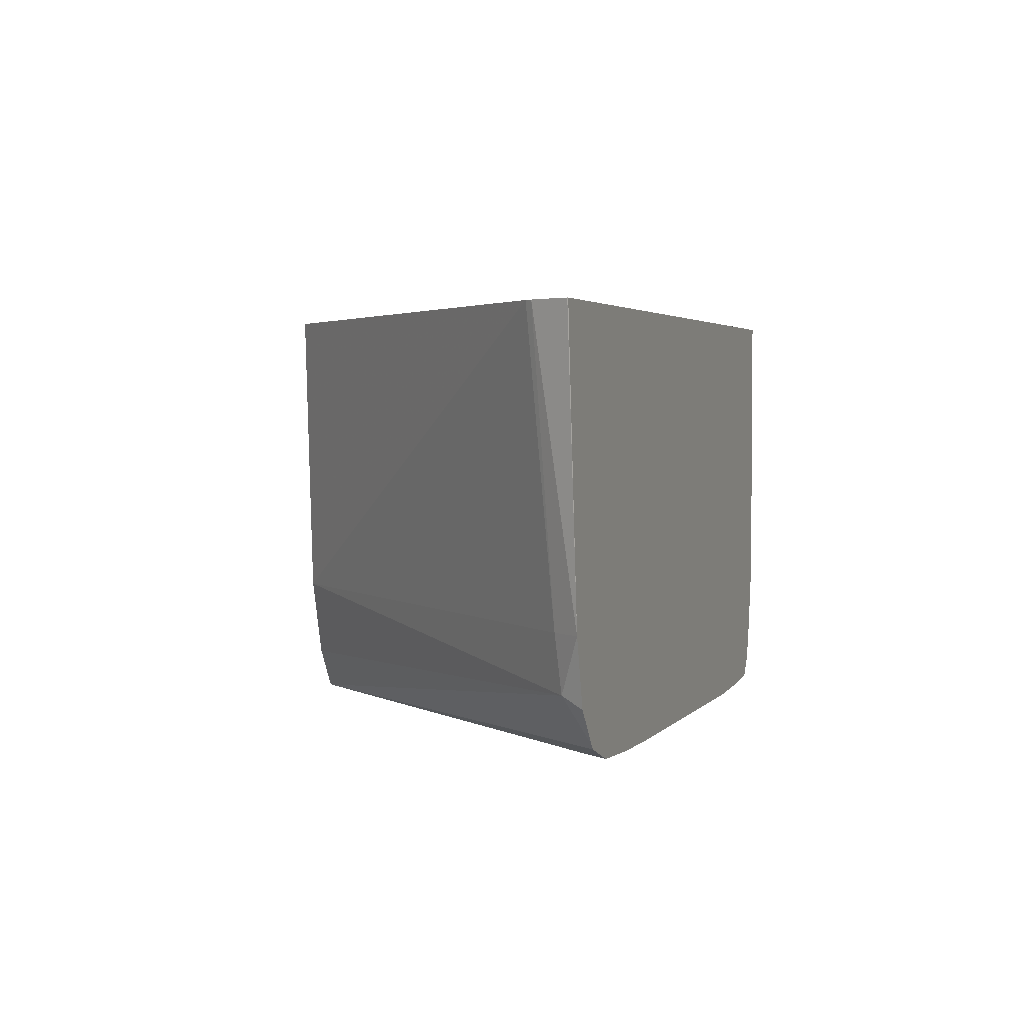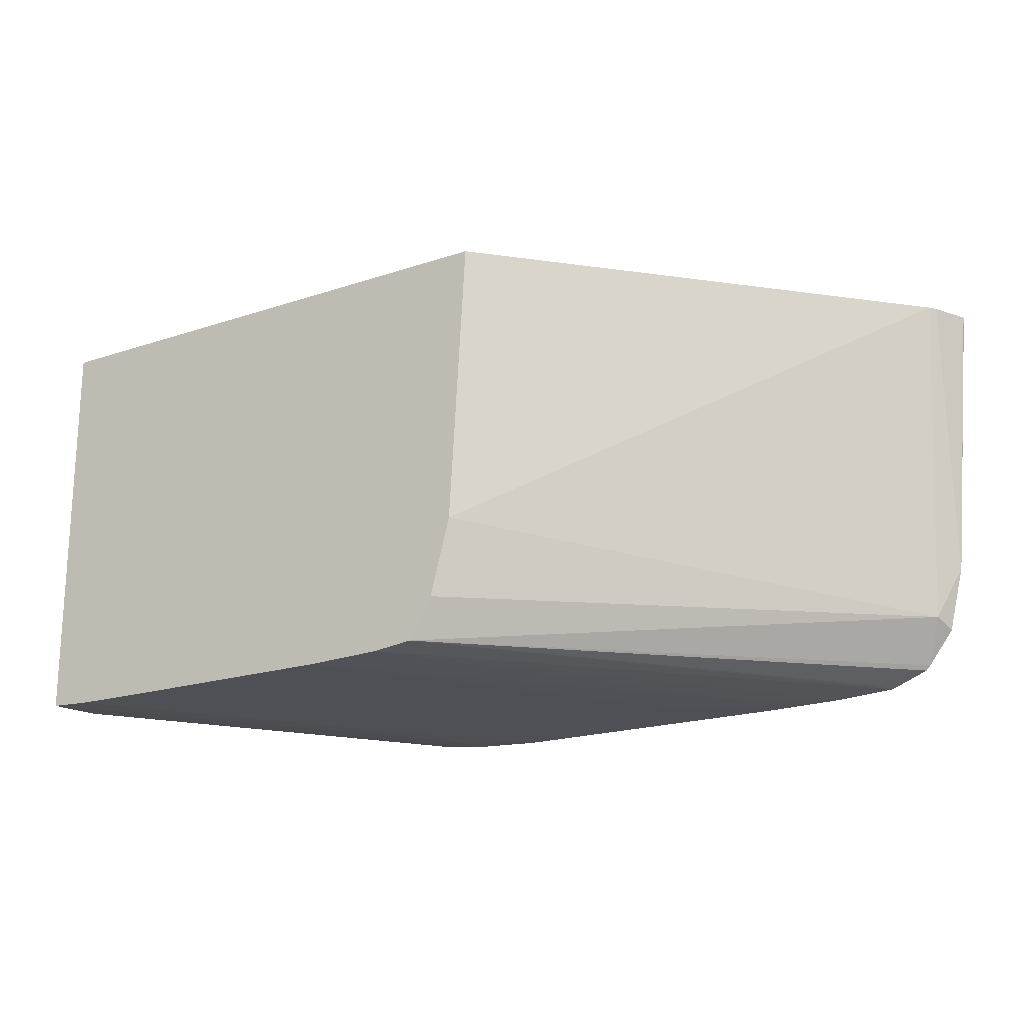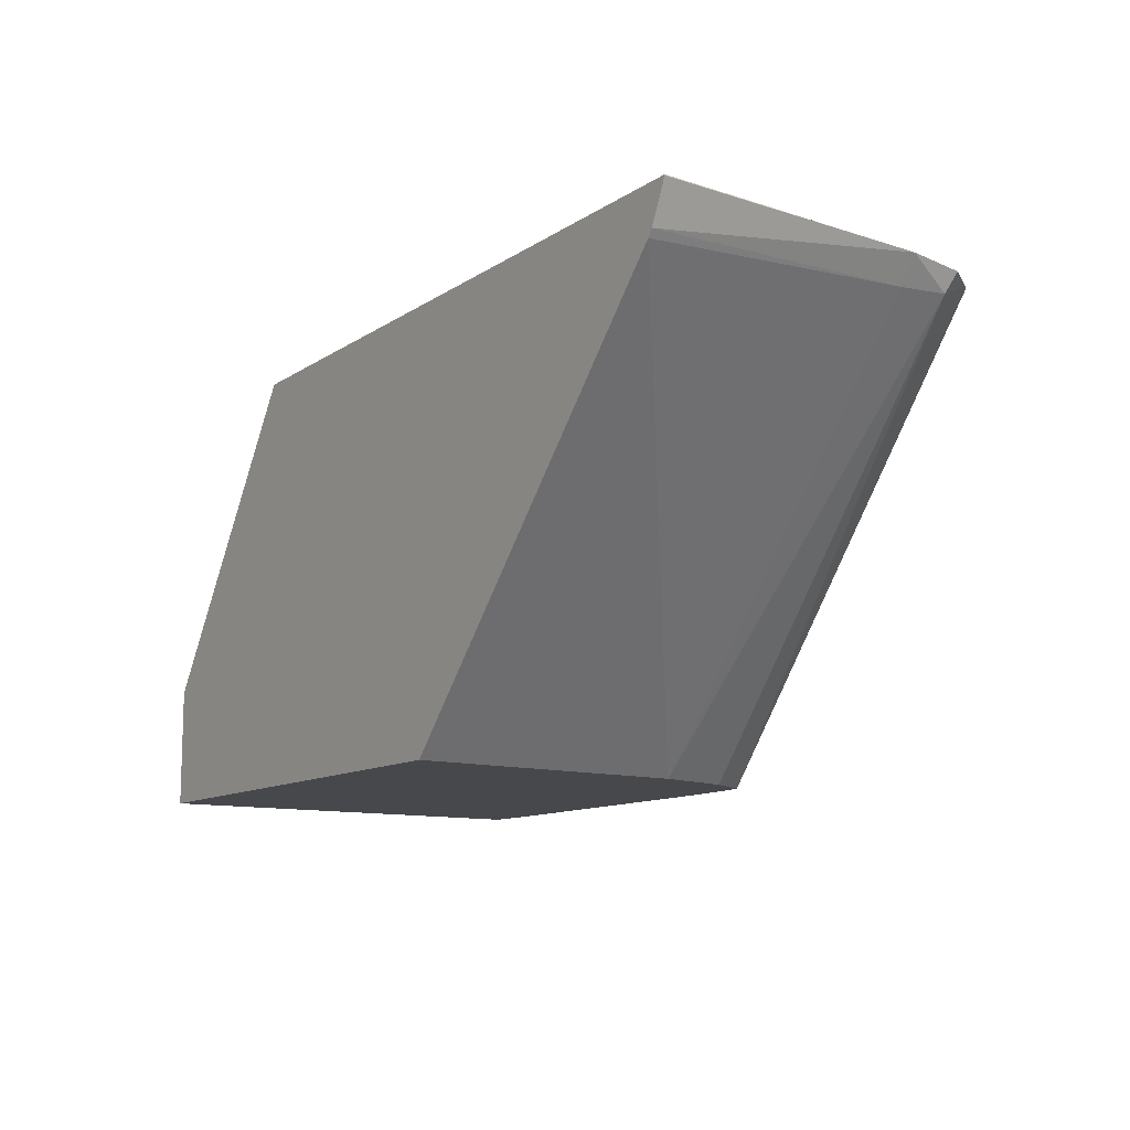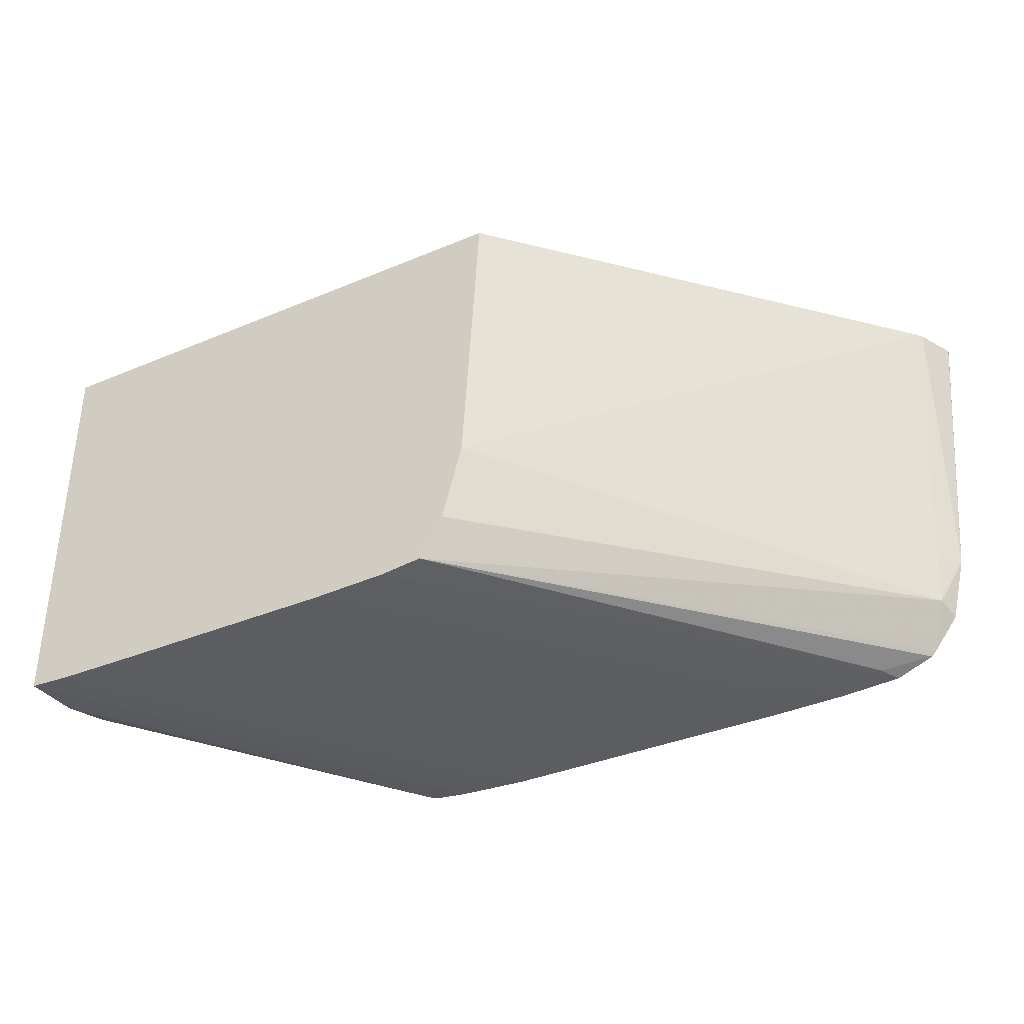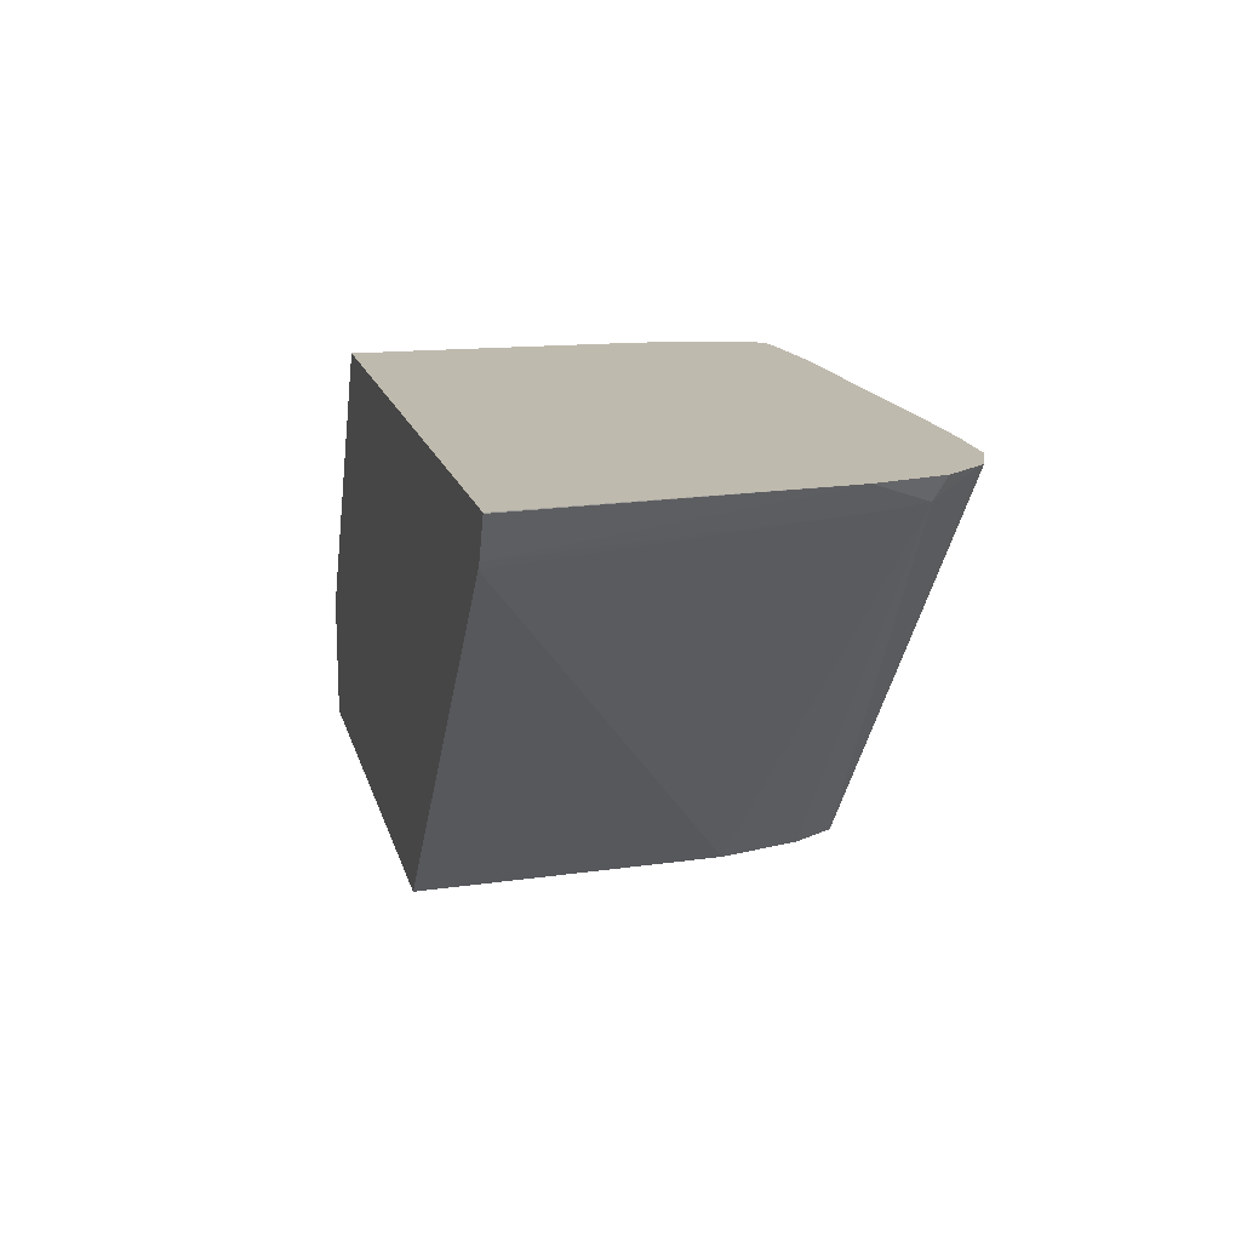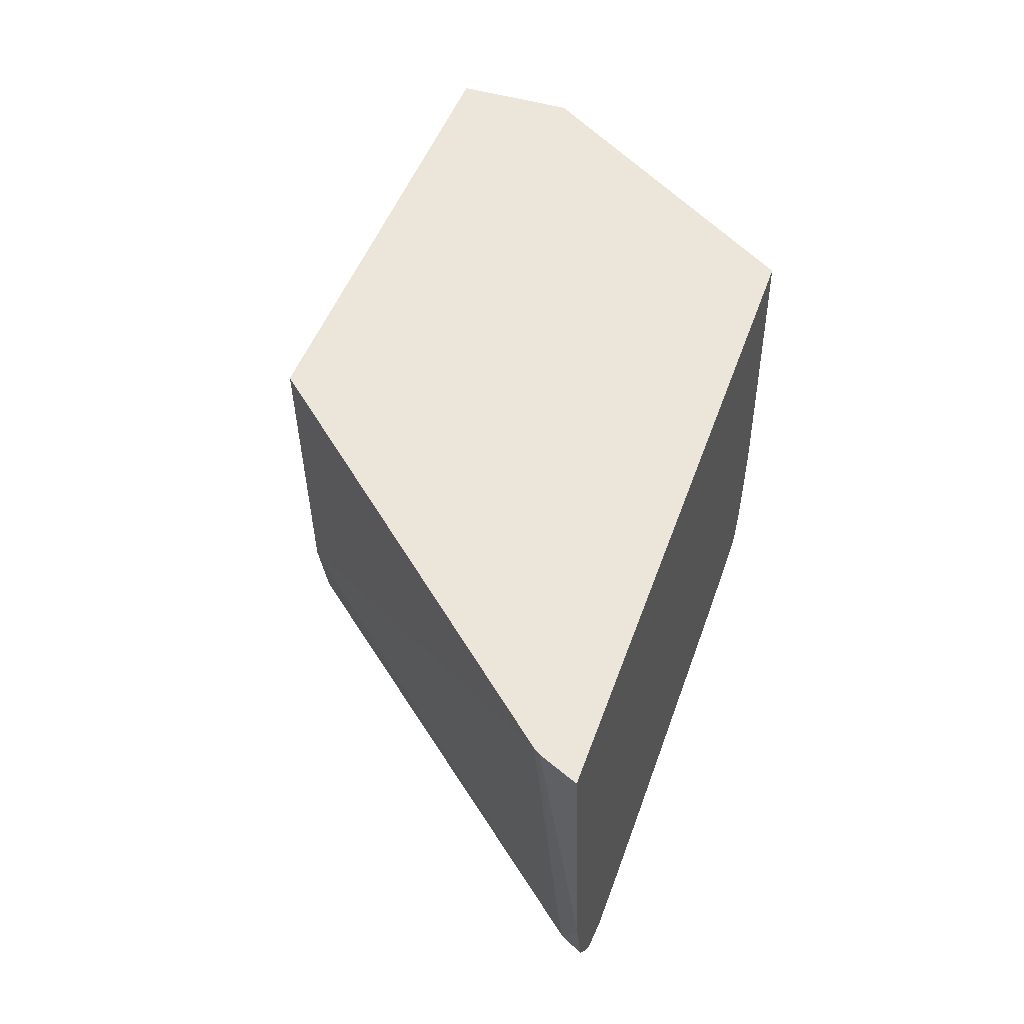
<metadata>
{"format":"obj","ext":"obj","renderer":"f3d","projection":"perspective","resolution":1024,"background":"white","views":[{"elev":3.1,"azim":109.7,"up":"+Z"},{"elev":-19.4,"azim":32.0,"up":"+Z"},{"elev":-11.4,"azim":56.7,"up":"+Y"},{"elev":-36.5,"azim":28.7,"up":"+Z"},{"elev":15.6,"azim":76.4,"up":"+Y"},{"elev":47.4,"azim":108.8,"up":"+Z"}]}
</metadata>
<code>
v 0.02176 -0.007016 -0.0469
v 0.02176 -0.007026 -0.0469
v 0.02176 -0.007016 -0.0469
v 0.01452 -0.007016 -0.0469
v 0.02176 -0.007021 -0.0469
v 0.02156 -0.007457 -0.0469
v 0.02147 -0.007016 -0.05016
v 0.01378 -0.007016 -0.04752
v 0.01378 -0.007017 -0.0469
v 0.0215 -0.007535 -0.0469
v 0.02126 -0.007315 -0.05016
v 0.02122 -0.007256 -0.05078
v 0.02129 -0.007016 -0.0509
v 0.01378 -0.007016 -0.04928
v 0.01139 -0.01047 -0.0469
v 0.01745 -0.01186 -0.0469
v 0.01726 -0.01186 -0.05016
v 0.02099 -0.007016 -0.0513
v 0.01703 -0.01186 -0.05104
v 0.01676 -0.01186 -0.05151
v 0.01378 -0.007016 -0.04954
v 0.01139 -0.01047 -0.05016
v 0.01139 -0.01047 -0.04942
v 0.01139 -0.01186 -0.0469
v 0.02094 -0.007016 -0.05135
v 0.01628 -0.01186 -0.05156
v 0.0205 -0.007016 -0.05152
v 0.02037 -0.007263 -0.05151
v 0.01379 -0.007016 -0.05016
v 0.01139 -0.01056 -0.05088
v 0.01139 -0.01186 -0.05156
v 0.0154 -0.01186 -0.05158
v 0.01892 -0.00758 -0.05158
v 0.01979 -0.007016 -0.05157
v 0.01393 -0.007016 -0.05104
v 0.01139 -0.01077 -0.0514
v 0.01187 -0.01186 -0.05158
v 0.01139 -0.0112 -0.05152
v 0.01453 -0.007016 -0.05154
v 0.01452 -0.00758 -0.05157
v 0.01276 -0.01186 -0.05158
v 0.01804 -0.00758 -0.05158
v 0.01892 -0.007016 -0.05158
v 0.01403 -0.007016 -0.05133
v 0.01148 -0.0107 -0.05145
v 0.01405 -0.007075 -0.0515
v 0.01276 -0.0111 -0.05158
v 0.01364 -0.00934 -0.05158
v 0.01414 -0.007016 -0.0515
v 0.0154 -0.007016 -0.05158
v 0.01804 -0.007016 -0.05158
f 1 2 5
f 1 5 3
f 1 3 7
f 1 7 13
f 1 13 18
f 1 18 25
f 1 25 27
f 1 27 34
f 1 34 43
f 1 43 51
f 1 51 50
f 1 50 39
f 1 39 49
f 1 49 44
f 1 44 35
f 1 35 29
f 1 29 21
f 1 21 14
f 1 14 8
f 1 8 4
f 1 4 9
f 1 9 15
f 1 15 24
f 1 24 16
f 1 16 10
f 1 10 6
f 1 6 2
f 2 6 7
f 2 7 5
f 3 5 7
f 4 8 9
f 6 10 11
f 6 11 7
f 7 11 12
f 7 12 13
f 8 14 23
f 8 23 15
f 8 15 9
f 10 16 17
f 10 17 11
f 11 17 12
f 12 18 13
f 12 17 19
f 12 19 20
f 12 20 18
f 14 21 22
f 14 22 23
f 15 23 22
f 15 22 30
f 15 30 36
f 15 36 38
f 15 38 31
f 15 31 24
f 16 24 31
f 16 31 37
f 16 37 41
f 16 41 32
f 16 32 26
f 16 26 20
f 16 20 19
f 16 19 17
f 18 20 25
f 20 26 27
f 20 27 28
f 20 28 25
f 21 29 22
f 22 29 30
f 25 28 27
f 26 32 33
f 26 33 34
f 26 34 27
f 29 35 30
f 30 35 36
f 31 38 39
f 31 39 40
f 31 40 37
f 32 41 47
f 32 47 50
f 32 50 51
f 32 51 42
f 32 42 43
f 32 43 33
f 33 43 34
f 35 44 36
f 36 45 38
f 36 44 46
f 36 46 45
f 37 47 41
f 37 40 48
f 37 48 47
f 38 45 46
f 38 46 49
f 38 49 39
f 39 50 40
f 40 50 48
f 42 51 43
f 44 49 46
f 47 48 50

</code>
